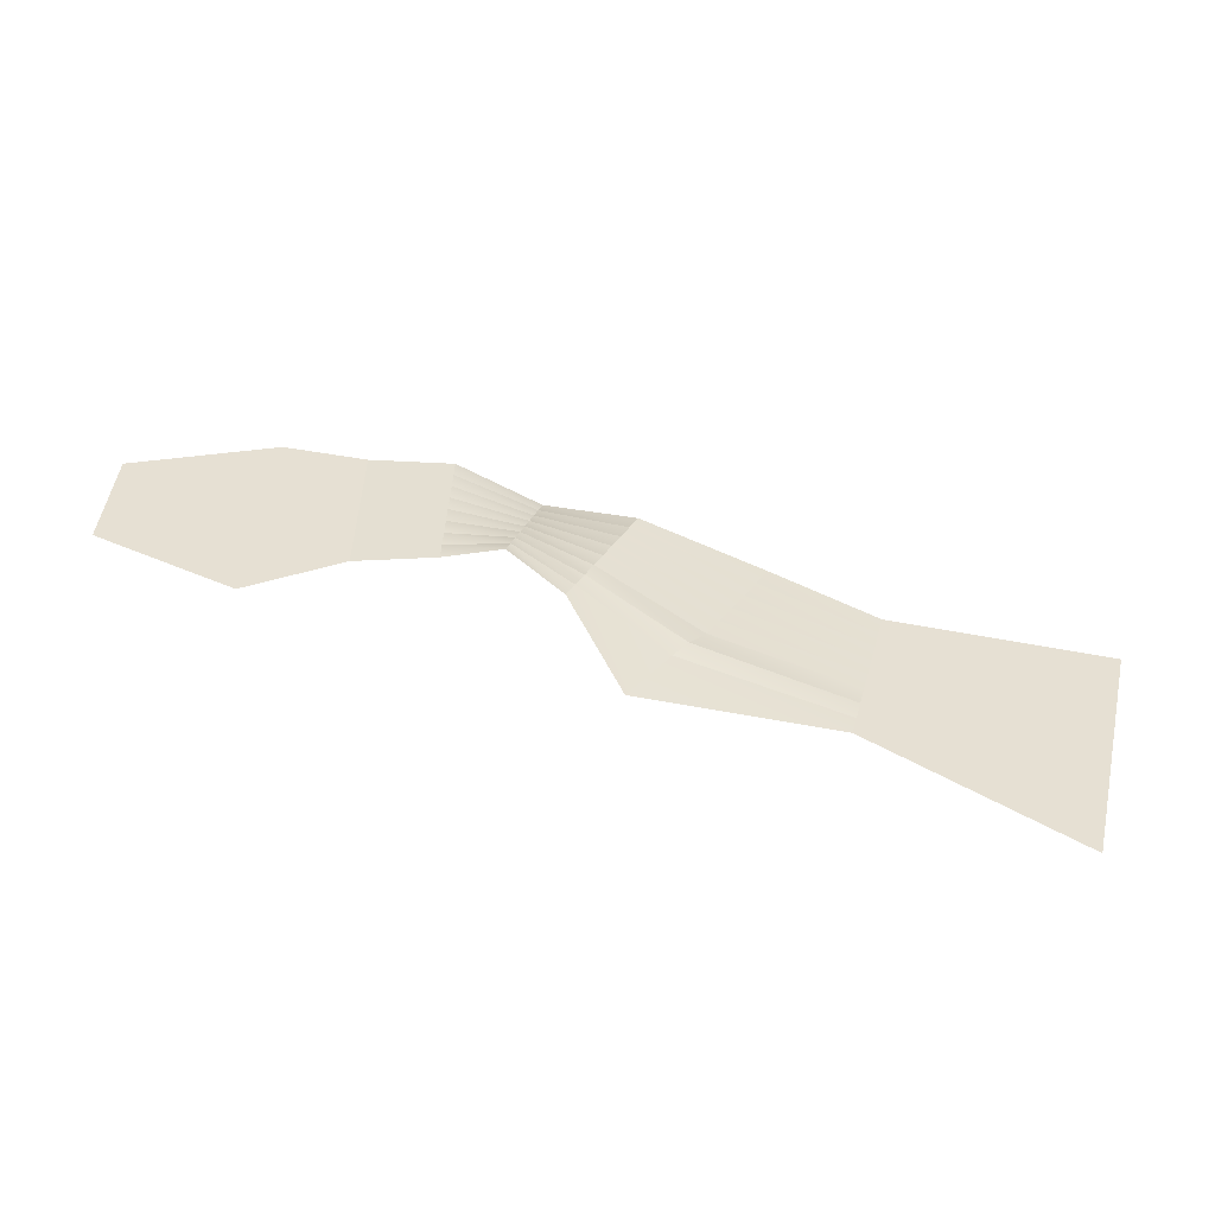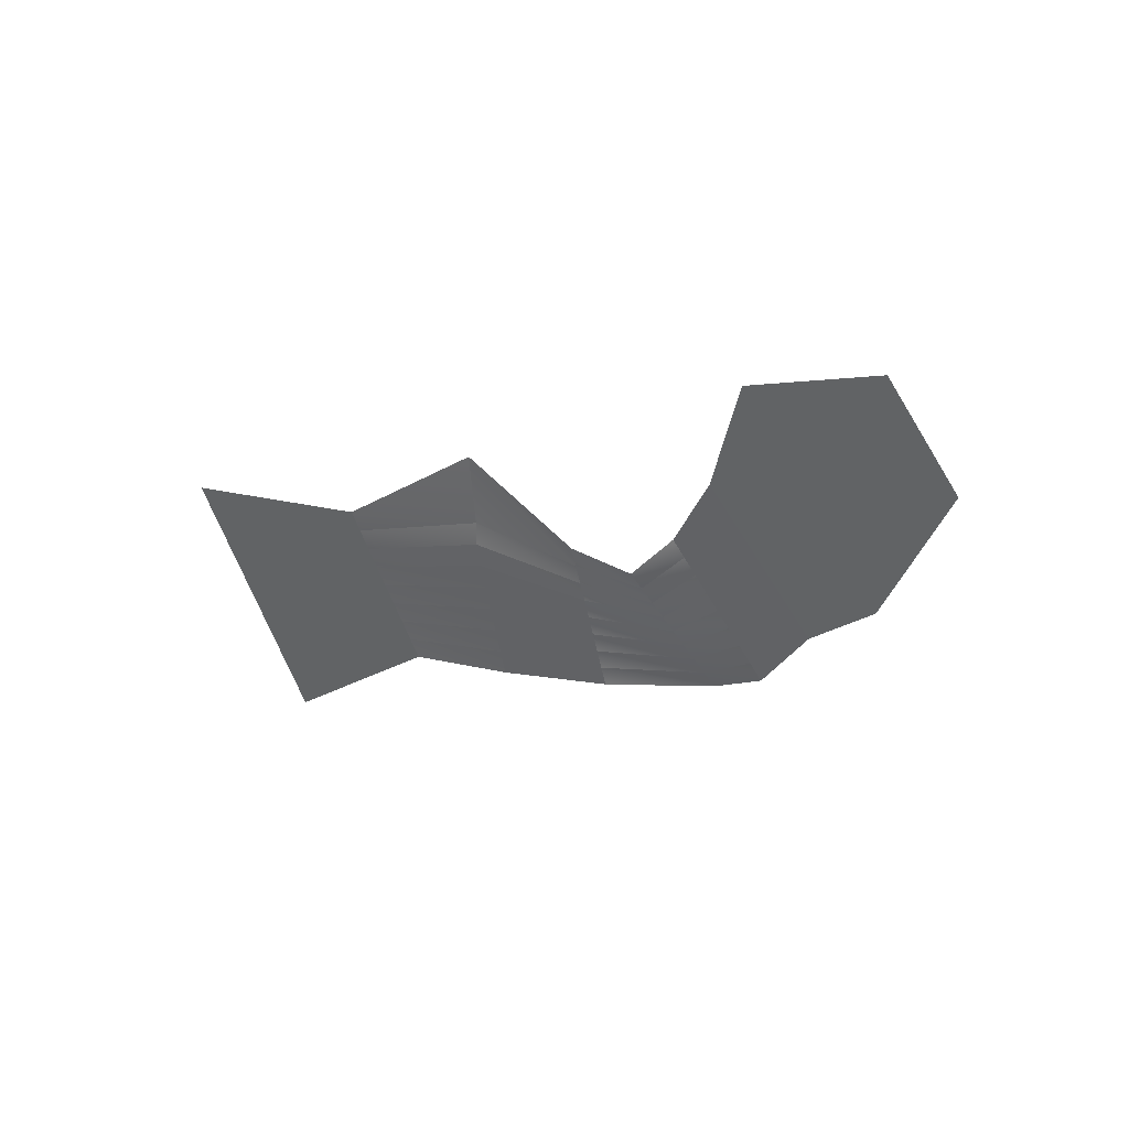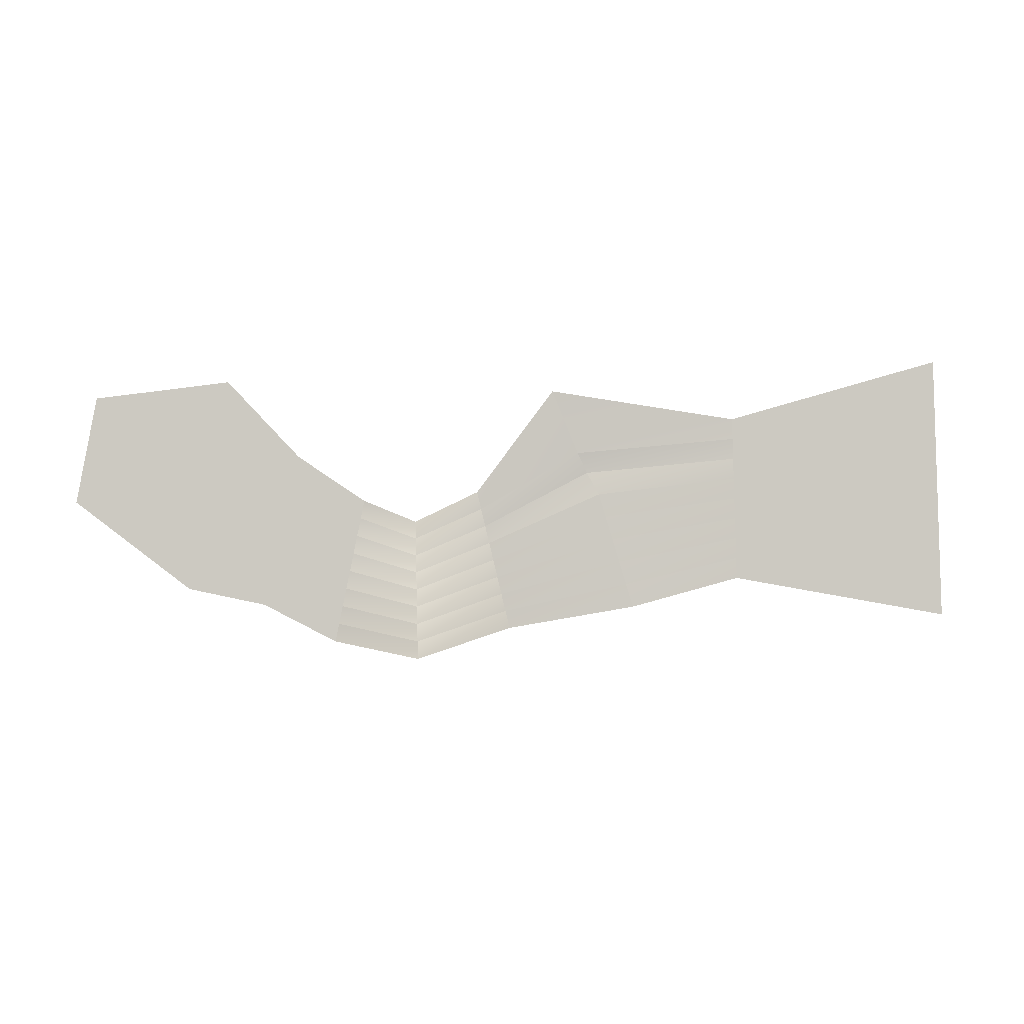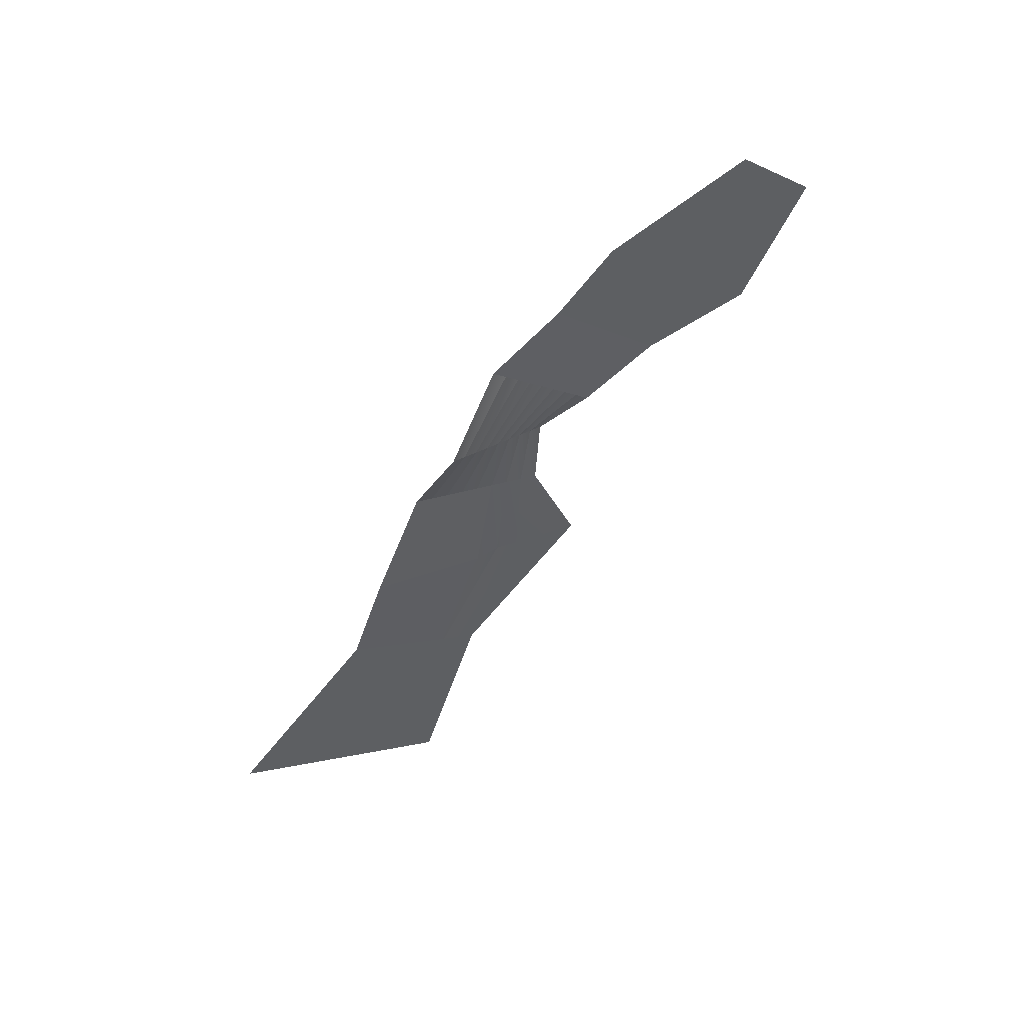
<metadata>
{"format":"obj","ext":"obj","renderer":"f3d","projection":"perspective","resolution":1024,"background":"white","views":[{"elev":69.7,"azim":17.4,"up":"+Y"},{"elev":-7.5,"azim":-135.6,"up":"+Z"},{"elev":30.5,"azim":-2.6,"up":"+Z"},{"elev":-50.5,"azim":-117.3,"up":"+Y"}]}
</metadata>
<code>
g pb_Mesh280190
v 46.93 -5.177 -9.251
v 46.93 -3.67 -6.936
v 29.05 -3.207 -6.223
v 29.05 -2.264 -4.774
v 46.93 -3.67 -6.936
v 46.93 -2.164 -4.62
v 29.05 -2.264 -4.774
v 29.05 -1.32 -3.324
v 46.93 -2.164 -4.62
v 46.93 -0.657 -2.304
v 29.05 -1.32 -3.324
v 29.05 -0.3771 -1.874
v 46.93 -0.657 -2.304
v 46.93 0.8497 0.01122
v 29.05 -0.3771 -1.874
v 29.05 0.5661 -0.4247
v 46.93 0.8497 0.01122
v 46.93 2.356 2.327
v 29.05 0.5661 -0.4247
v 29.05 1.509 1.025
v 46.93 2.356 2.327
v 46.93 3.863 4.643
v 29.05 1.509 1.025
v 29.05 2.453 2.475
v 46.93 3.863 4.643
v 46.93 5.37 6.958
v 29.05 2.453 2.475
v 29.05 3.396 3.924
v 46.93 5.37 6.958
v 46.93 6.876 9.274
v 29.05 3.396 3.924
v 29.05 4.339 5.374
v 29.05 -3.207 -6.223
v 29.05 -2.264 -4.774
v 19.89 -4.677 -7.966
v 19.36 -3.584 -6.341
v 29.05 -2.264 -4.774
v 29.05 -1.32 -3.324
v 19.36 -3.584 -6.341
v 18.83 -2.491 -4.716
v 29.05 -1.32 -3.324
v 29.05 -0.3771 -1.874
v 18.83 -2.491 -4.716
v 18.29 -1.398 -3.091
v 29.05 -0.3771 -1.874
v 29.05 0.5661 -0.4247
v 18.29 -1.398 -3.091
v 17.76 -0.3049 -1.466
v 29.05 0.5661 -0.4247
v 29.05 1.509 1.025
v 17.76 -0.3049 -1.466
v 17.23 0.7881 0.1594
v 29.05 1.509 1.025
v 29.05 2.453 2.475
v 17.23 0.7881 0.1594
v 16.26 2.061 1.613
v 29.05 2.453 2.475
v 29.05 3.396 3.924
v 16.26 2.061 1.613
v 15.48 2.84 3.172
v 29.05 3.396 3.924
v 29.05 4.339 5.374
v 15.48 2.84 3.172
v 13.41 5.586 7.821
v 19.89 -4.677 -7.966
v 19.36 -3.584 -6.341
v 9.192 -5.295 -9.433
v 8.877 -4.491 -8.197
v 19.36 -3.584 -6.341
v 18.83 -2.491 -4.716
v 8.877 -4.491 -8.197
v 8.562 -3.687 -6.961
v 18.83 -2.491 -4.716
v 18.29 -1.398 -3.091
v 8.562 -3.687 -6.961
v 8.248 -2.883 -5.725
v 18.29 -1.398 -3.091
v 17.76 -0.3049 -1.466
v 8.248 -2.883 -5.725
v 7.933 -2.078 -4.489
v 17.76 -0.3049 -1.466
v 17.23 0.7881 0.1594
v 7.933 -2.078 -4.489
v 7.619 -1.274 -3.253
v 17.23 0.7881 0.1594
v 16.26 2.061 1.613
v 7.619 -1.274 -3.253
v 7.304 -0.4699 -2.017
v 16.26 2.061 1.613
v 15.48 2.84 3.172
v 7.304 -0.4699 -2.017
v 6.989 0.3343 -0.781
v 15.48 2.84 3.172
v 13.41 5.586 7.821
v 6.989 0.3343 -0.781
v 6.675 1.138 0.455
v 9.192 -5.295 -9.433
v 8.877 -4.491 -8.197
v 1.277 -9.074 -9.785
v 1.277 -7.896 -8.801
v 8.877 -4.491 -8.197
v 8.562 -3.687 -6.961
v 1.277 -7.896 -8.801
v 1.277 -6.718 -7.816
v 8.562 -3.687 -6.961
v 8.248 -2.883 -5.725
v 1.277 -6.718 -7.816
v 1.277 -5.539 -6.831
v 8.248 -2.883 -5.725
v 7.933 -2.078 -4.489
v 1.277 -5.539 -6.831
v 1.277 -4.361 -5.847
v 7.933 -2.078 -4.489
v 7.619 -1.274 -3.253
v 1.277 -4.361 -5.847
v 1.277 -3.182 -4.862
v 7.619 -1.274 -3.253
v 7.304 -0.4699 -2.017
v 1.277 -3.182 -4.862
v 1.277 -2.004 -3.877
v 7.304 -0.4699 -2.017
v 6.989 0.3343 -0.781
v 1.277 -2.004 -3.877
v 1.277 -0.8255 -2.892
v 6.989 0.3343 -0.781
v 6.675 1.138 0.455
v 1.277 -0.8255 -2.892
v 1.277 0.3529 -1.908
v 1.277 -9.074 -9.785
v 1.277 -7.896 -8.801
v -5.783 -6.033 -9.864
v -5.443 -5.214 -8.605
v 1.277 -7.896 -8.801
v 1.277 -6.718 -7.816
v -5.443 -5.214 -8.605
v -5.102 -4.395 -7.347
v 1.277 -6.718 -7.816
v 1.277 -5.539 -6.831
v -5.102 -4.395 -7.347
v -4.762 -3.577 -6.089
v 1.277 -5.539 -6.831
v 1.277 -4.361 -5.847
v -4.762 -3.577 -6.089
v -4.421 -2.758 -4.83
v 1.277 -4.361 -5.847
v 1.277 -3.182 -4.862
v -4.421 -2.758 -4.83
v -4.08 -1.939 -3.572
v 1.277 -3.182 -4.862
v 1.277 -2.004 -3.877
v -4.08 -1.939 -3.572
v -3.74 -1.121 -2.314
v 1.277 -2.004 -3.877
v 1.277 -0.8255 -2.892
v -3.74 -1.121 -2.314
v -3.399 -0.3019 -1.056
v 1.277 -0.8255 -2.892
v 1.277 0.3529 -1.908
v -3.399 -0.3019 -1.056
v -3.059 0.5168 0.2028
v -5.783 -6.033 -9.864
v -5.443 -5.214 -8.605
v -11.83 -3.919 -7.317
v -11.43 -3.055 -5.991
v -5.443 -5.214 -8.605
v -5.102 -4.395 -7.347
v -11.43 -3.055 -5.991
v -11.03 -2.192 -4.664
v -5.102 -4.395 -7.347
v -4.762 -3.577 -6.089
v -11.03 -2.192 -4.664
v -10.63 -1.329 -3.337
v -4.762 -3.577 -6.089
v -4.421 -2.758 -4.83
v -10.63 -1.329 -3.337
v -10.23 -0.4654 -2.01
v -4.421 -2.758 -4.83
v -4.08 -1.939 -3.572
v -10.23 -0.4654 -2.01
v -9.836 0.3978 -0.6833
v -4.08 -1.939 -3.572
v -3.74 -1.121 -2.314
v -9.836 0.3978 -0.6833
v -9.438 1.261 0.6435
v -3.74 -1.121 -2.314
v -3.399 -0.3019 -1.056
v -9.438 1.261 0.6435
v -9.04 2.124 1.97
v -3.399 -0.3019 -1.056
v -3.059 0.5168 0.2028
v -9.04 2.124 1.97
v -8.642 2.988 3.297
v -11.83 -3.919 -7.317
v -11.43 -3.055 -5.991
v -18.2 -3.096 -6.053
v -17.75 -1.885 -4.192
v -11.43 -3.055 -5.991
v -11.03 -2.192 -4.664
v -17.75 -1.885 -4.192
v -17.3 -0.6745 -2.331
v -11.03 -2.192 -4.664
v -10.63 -1.329 -3.337
v -17.3 -0.6745 -2.331
v -16.85 0.5362 -0.4707
v -10.63 -1.329 -3.337
v -10.23 -0.4654 -2.01
v -16.85 0.5362 -0.4707
v -16.4 1.747 1.39
v -10.23 -0.4654 -2.01
v -9.836 0.3978 -0.6833
v -16.4 1.747 1.39
v -15.95 2.957 3.251
v -9.836 0.3978 -0.6833
v -9.438 1.261 0.6435
v -15.95 2.957 3.251
v -15.5 4.168 5.112
v -9.438 1.261 0.6435
v -9.04 2.124 1.97
v -15.5 4.168 5.112
v -15.05 5.379 6.972
v -9.04 2.124 1.97
v -8.642 2.988 3.297
v -15.05 5.379 6.972
v -14.59 6.589 8.833
v -18.2 -3.096 -6.053
v -17.75 -1.885 -4.192
v -27.73 1.081 0.3671
v -27.5 1.689 1.302
v -17.75 -1.885 -4.192
v -17.3 -0.6745 -2.331
v -27.5 1.689 1.302
v -27.27 2.298 2.236
v -17.3 -0.6745 -2.331
v -16.85 0.5362 -0.4707
v -27.27 2.298 2.236
v -27.03 2.906 3.171
v -16.85 0.5362 -0.4707
v -16.4 1.747 1.39
v -27.03 2.906 3.171
v -26.8 3.514 4.106
v -16.4 1.747 1.39
v -15.95 2.957 3.251
v -26.8 3.514 4.106
v -26.57 4.122 5.041
v -15.95 2.957 3.251
v -15.5 4.168 5.112
v -26.57 4.122 5.041
v -26.34 4.73 5.975
v -15.5 4.168 5.112
v -15.05 5.379 6.972
v -26.34 4.73 5.975
v -26.11 5.338 6.91
v -15.05 5.379 6.972
v -14.59 6.589 8.833
v -26.11 5.338 6.91
v -25.87 5.946 7.845
g pb_Mesh280190_0
f 3 2 1
f 3 4 2
f 7 6 5
f 7 8 6
f 11 10 9
f 11 12 10
f 15 14 13
f 15 16 14
f 19 18 17
f 19 20 18
f 23 22 21
f 23 24 22
f 27 26 25
f 27 28 26
f 31 30 29
f 31 32 30
f 35 34 33
f 35 36 34
f 39 38 37
f 39 40 38
f 43 42 41
f 43 44 42
f 47 46 45
f 47 48 46
f 51 50 49
f 51 52 50
f 55 54 53
f 55 56 54
f 59 58 57
f 59 60 58
f 63 62 61
f 63 64 62
f 67 66 65
f 67 68 66
f 71 70 69
f 71 72 70
f 75 74 73
f 75 76 74
f 79 78 77
f 79 80 78
f 83 82 81
f 83 84 82
f 87 86 85
f 87 88 86
f 91 90 89
f 91 92 90
f 95 94 93
f 95 96 94
f 99 98 97
f 99 100 98
f 103 102 101
f 103 104 102
f 107 106 105
f 107 108 106
f 111 110 109
f 111 112 110
f 115 114 113
f 115 116 114
f 119 118 117
f 119 120 118
f 123 122 121
f 123 124 122
f 127 126 125
f 127 128 126
f 131 130 129
f 131 132 130
f 135 134 133
f 135 136 134
f 139 138 137
f 139 140 138
f 143 142 141
f 143 144 142
f 147 146 145
f 147 148 146
f 151 150 149
f 151 152 150
f 155 154 153
f 155 156 154
f 159 158 157
f 159 160 158
f 163 162 161
f 163 164 162
f 167 166 165
f 167 168 166
f 171 170 169
f 171 172 170
f 175 174 173
f 175 176 174
f 179 178 177
f 179 180 178
f 183 182 181
f 183 184 182
f 187 186 185
f 187 188 186
f 191 190 189
f 191 192 190
f 195 194 193
f 195 196 194
f 199 198 197
f 199 200 198
f 203 202 201
f 203 204 202
f 207 206 205
f 207 208 206
f 211 210 209
f 211 212 210
f 215 214 213
f 215 216 214
f 219 218 217
f 219 220 218
f 223 222 221
f 223 224 222
f 227 226 225
f 227 228 226
f 231 230 229
f 231 232 230
f 235 234 233
f 235 236 234
f 239 238 237
f 239 240 238
f 243 242 241
f 243 244 242
f 247 246 245
f 247 248 246
f 251 250 249
f 251 252 250
f 255 254 253
f 255 256 254

</code>
